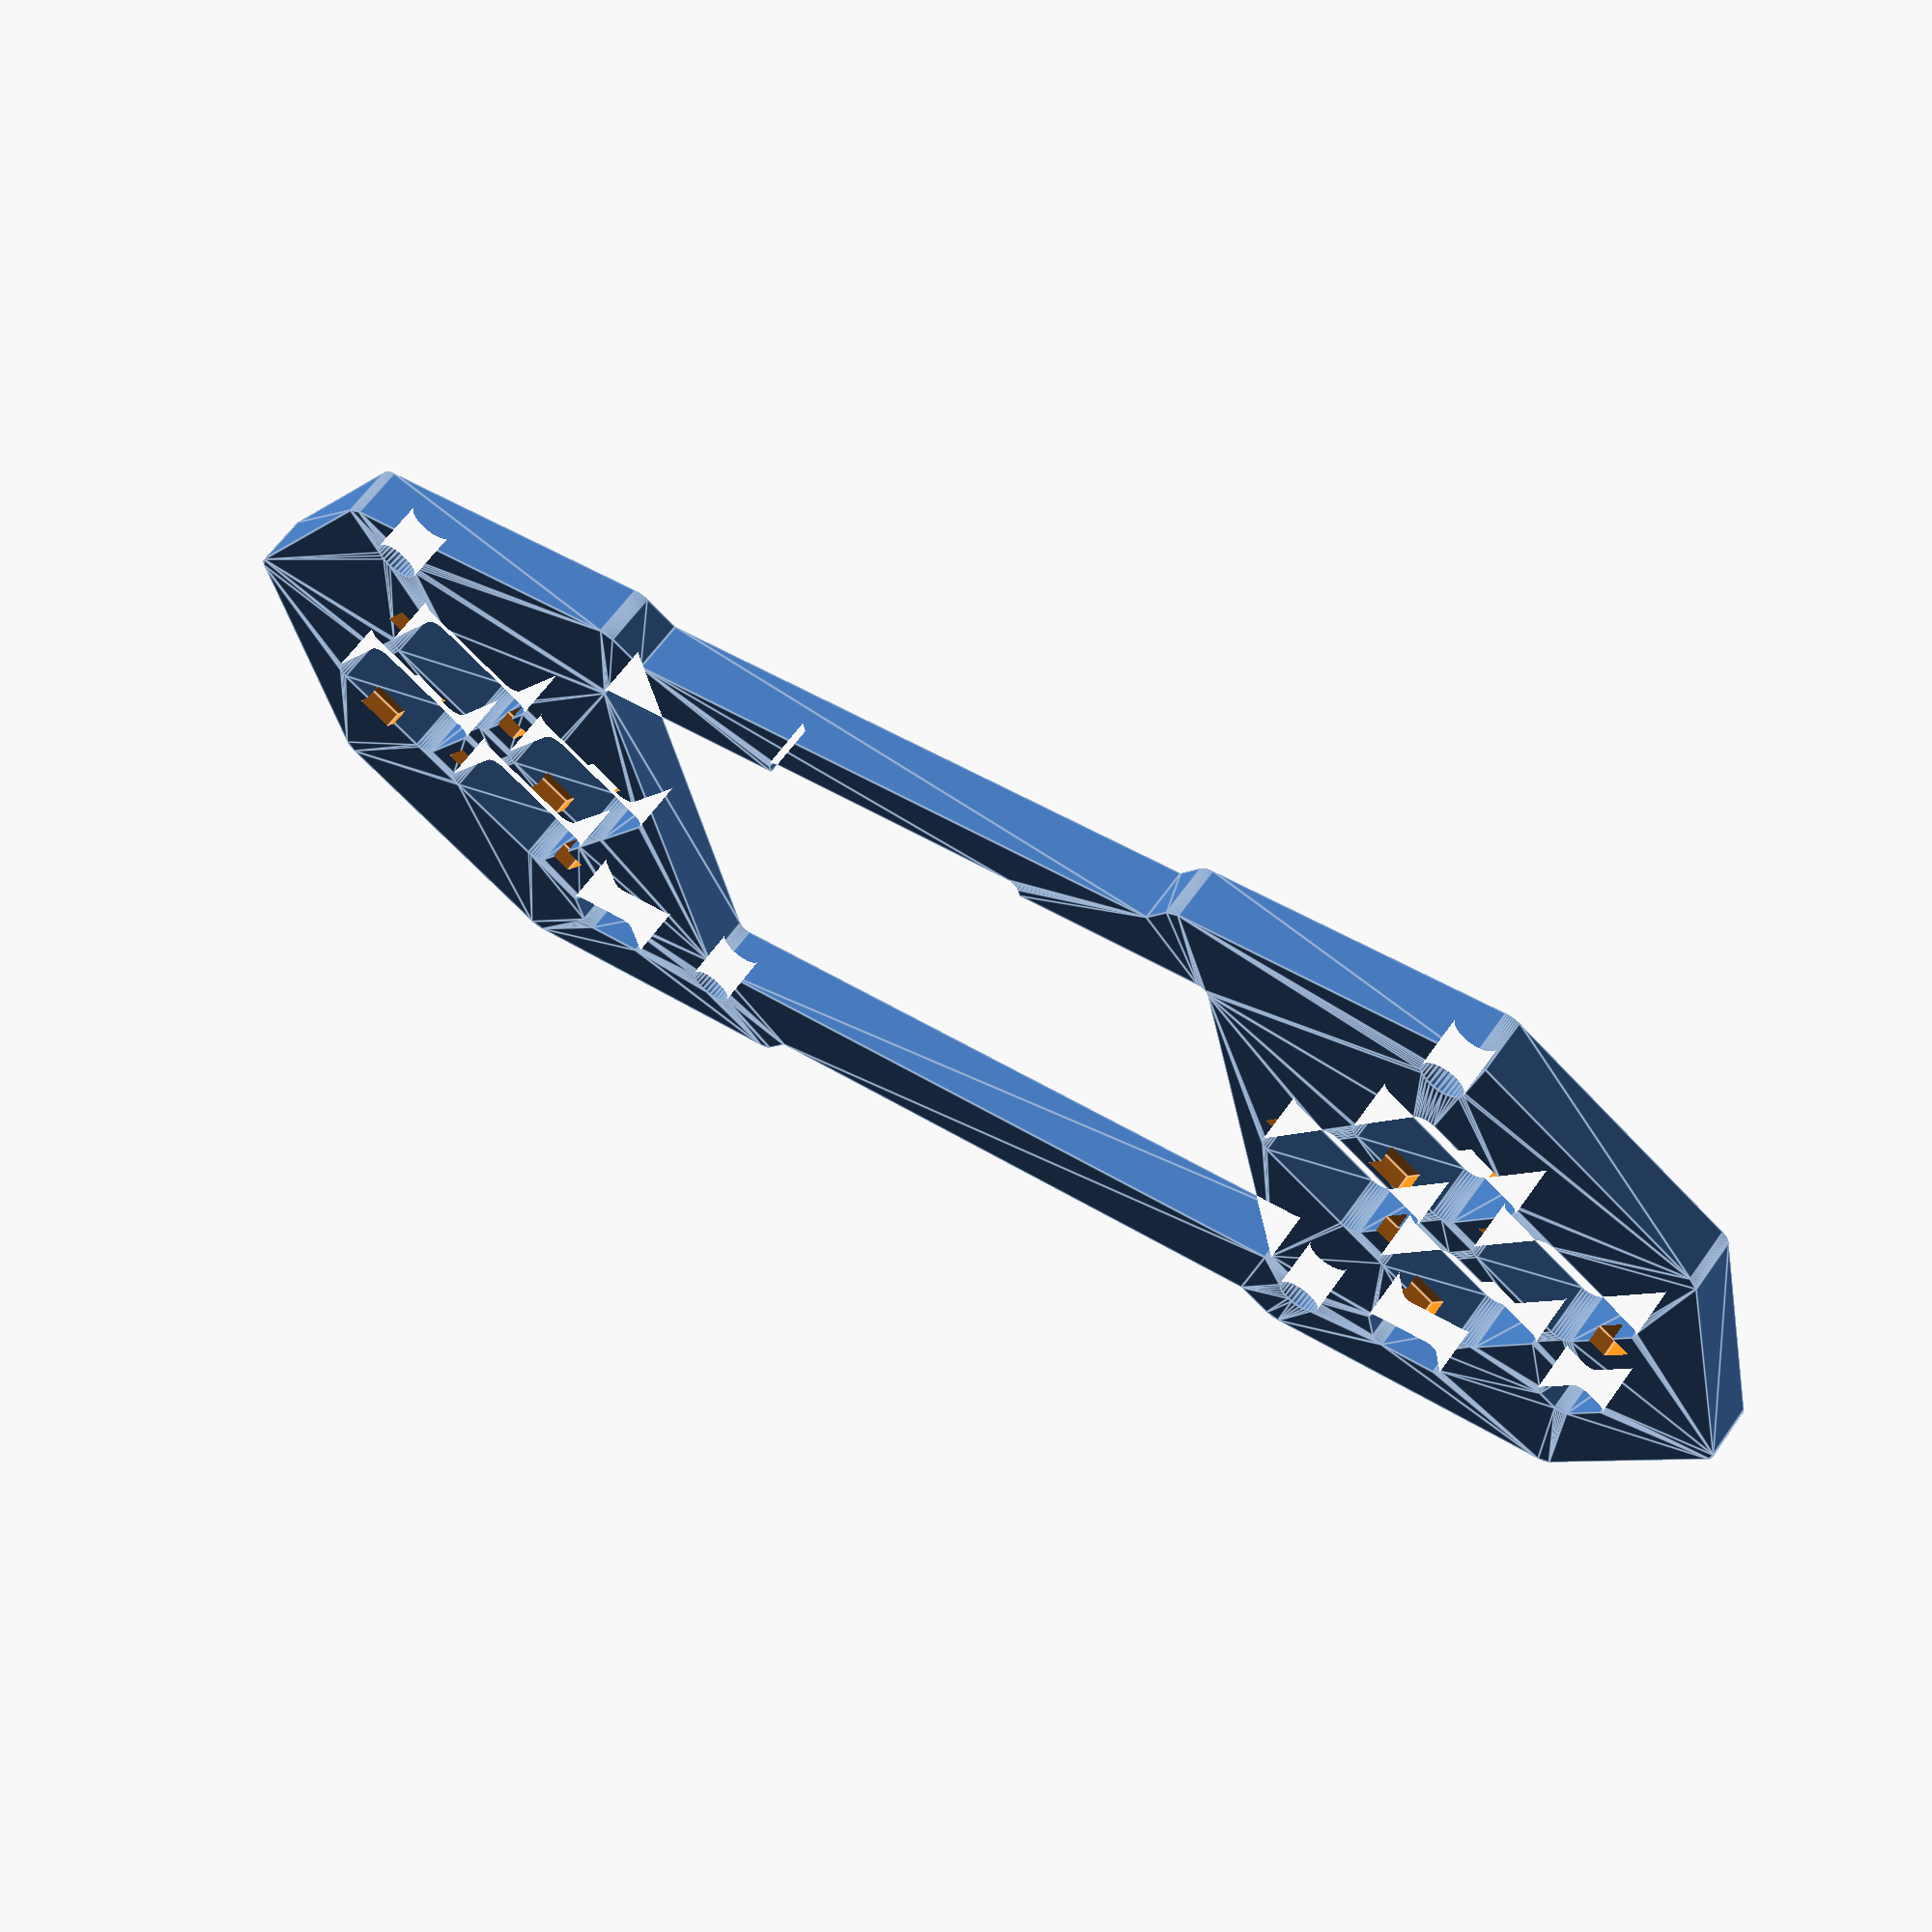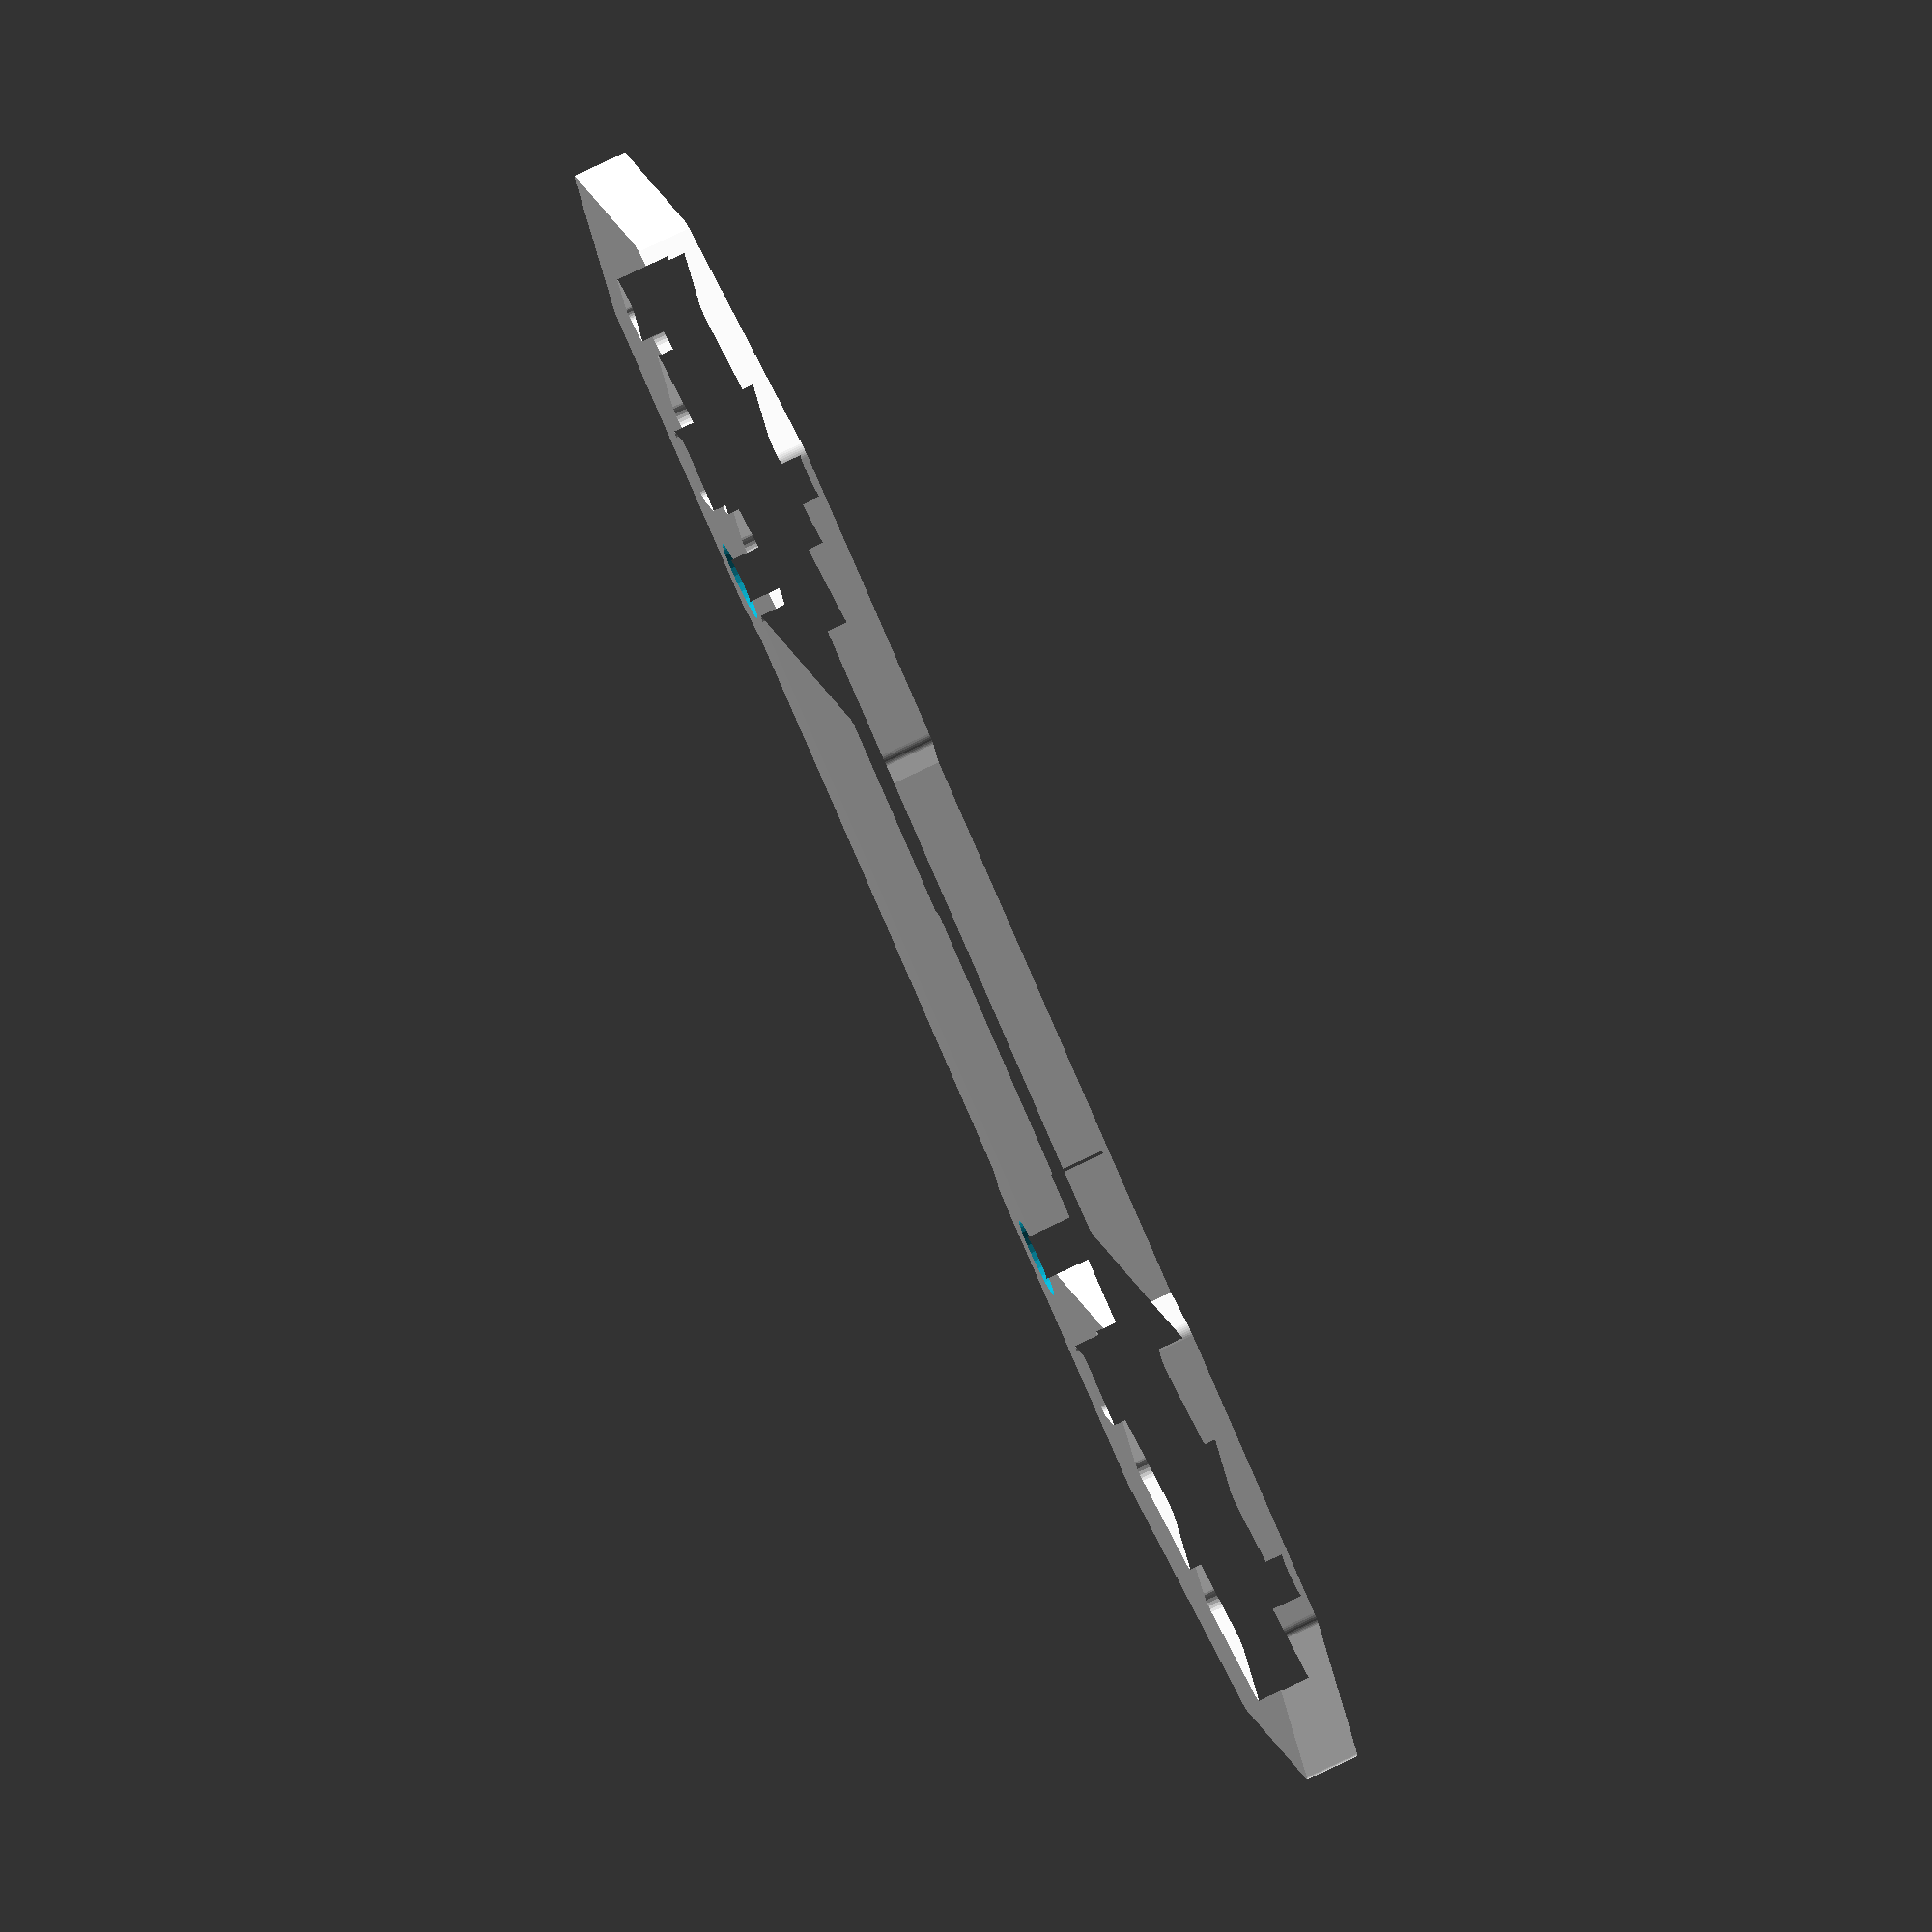
<openscad>
module spike()
{
    minkowski()
    {
        union()
        {
            rotate([0, 0, 360/16]) circle(r=18, $fn=8);
            translate([50, 0, 0]) rotate([0, 0, 360/16]) circle(r=18, $fn=8);
            translate([25, 0]) square([32, 30], center=true);
        }
        circle(r=1, $fn=60);
    }
}

hole_size = 2 + 0.3;

difference()
{

    linear_extrude(height=2.8)
    difference()
    {
        translate([-25.5, -0.5]) 
        minkowski()
        {
            spike();
            square(2.0);
        }
        
        translate([-19, 15]) circle(d=hole_size, $fn=30);
        translate([19.5, 15]) circle(d=hole_size, $fn=30);
        
        translate([-31, -15]) circle(d=hole_size, $fn=30);
        translate([31.5, -15]) circle(d=hole_size, $fn=30);
        
        
        /* Direction Buttons */
        translate([-30, 0])
        {
            translate([0, 6]) rotate([0, 0, 45]) minkowski()
            {
                square([5.2, 5.2], center=true);
                circle(r=0.8, $fn=30);
            }
            
            translate([-6, 0]) rotate([0, 0, 45]) minkowski()
            {
                square([5.2, 5.2], center=true);
                circle(r=0.8, $fn=30);
            }
            translate([0, -6]) rotate([0, 0, 45]) minkowski()
            {
                square([5.2, 5.2], center=true);
                circle(r=0.8, $fn=30);
            }
            translate([6, 0]) rotate([0, 0, 45]) minkowski()
            {
                square([5.2, 5.2], center=true);
                circle(r=0.8, $fn=30);
            }
        }
        /* Action Buttons */
        translate([30, 0])
        {
            translate([0, 6]) rotate([0, 0, 45]) minkowski()
            {
                square([5.2, 5.2], center=true);
                circle(r=0.8, $fn=30);
            }
            translate([-6, 0]) rotate([0, 0, 45]) minkowski()
            {
                square([5.2, 5.2], center=true);
                circle(r=0.8, $fn=30);
            }
            translate([0, -6]) rotate([0, 0, 45]) minkowski()
            {
                square([5.2, 5.2], center=true);
                circle(r=0.8, $fn=30);
            }
            translate([6, 0]) rotate([0, 0, 45]) minkowski()
            {
                square([5.2, 5.2], center=true);
                circle(r=0.8, $fn=30);
            }
        }
        
        // USR LED 1
        translate([-26, 14]) minkowski()
        {
            square([3, 2], center=true);
            circle(r=0.5, $fn=30);
        }
        
        // USR LED 2
        translate([26, 14]) minkowski()
        {
            square([3, 2], center=true);
            circle(r=0.5, $fn=30);
        }
        
        /* USB CHG LED */
        translate([36, 10.5]) rotate([0, 0, 45]) minkowski()
        {
            square([1, 3], center=true);
            circle(r=0.5, $fn=30);
        }
        
        /* Screen */
        minkowski()
        {
            union()
            {
                translate([0, 0]) square([35.5, 24], center=true);
        
                translate([0, -12.5]) square([14, 1], center=true);
            }
            circle(r=0.5, $fn=30);
        }
    }
    
    translate([-19, 15, 1.3]) cylinder(d=4.1, h=1.8, $fn=30);
    translate([19.5, 15, 1.3]) cylinder(d=4.1, h=1.8, $fn=30);
        
    translate([-31, -15, 1.3]) cylinder(d=4.1, h=1.8, $fn=30);
    translate([31.5, -15, 1.3]) cylinder(d=4.1, h=1.8, $fn=30);
    
    translate([-30, 0, 0.4])
    {
        translate([0, 6]) rotate([0, 0, 45])
        {
            cube([9, 2, 1], center=true);
        }
        translate([-6, 0]) rotate([0, 0, 45])
        {
            cube([2, 9, 1], center=true);
        }
        translate([0, -6]) rotate([0, 0, 45])
        {
            cube([9, 2, 1], center=true);
        }
        translate([6, 0]) rotate([0, 0, 45])
        {
            cube([2, 9, 1], center=true);
        }
    }
    
    translate([30, 0, 0.4])
    {
        translate([0, 6]) rotate([0, 0, 45])
        {
            cube([2, 9, 1], center=true);
        }
        translate([-6, 0]) rotate([0, 0, 45])
        {
            cube([9, 2, 1], center=true);
        }
        translate([0, -6]) rotate([0, 0, 45])
        {
            cube([2, 9, 1], center=true);
        }
        translate([6, 0]) rotate([0, 0, 45])
        {
            cube([9, 2, 1], center=true);
        }
    }
    //translate([-10.5, 17, 1.4]) linear_extrude(height=1.21) logo();
}
    
module logo()
{
    scale([0.2, 0.2]) mirror([0, 1, 0]) union()
    {

    translate([18, 3]) square(1.01, center=true);
    translate([19, 3]) square(1.01, center=true);
    translate([20, 3]) square(1.01, center=true);
    translate([21, 3]) square(1.01, center=true);
    translate([22, 3]) square(1.01, center=true);
    translate([23, 3]) square(1.01, center=true);
    translate([25, 3]) square(1.01, center=true);
    translate([26, 3]) square(1.01, center=true);
    translate([27, 3]) square(1.01, center=true);
    translate([28, 3]) square(1.01, center=true);
    translate([29, 3]) square(1.01, center=true);
    translate([66, 3]) square(1.01, center=true);
    translate([67, 3]) square(1.01, center=true);
    translate([68, 3]) square(1.01, center=true);
    translate([69, 3]) square(1.01, center=true);
    translate([70, 3]) square(1.01, center=true);
    translate([71, 3]) square(1.01, center=true);
    translate([73, 3]) square(1.01, center=true);
    translate([74, 3]) square(1.01, center=true);
    translate([75, 3]) square(1.01, center=true);
    translate([76, 3]) square(1.01, center=true);
    translate([77, 3]) square(1.01, center=true);
    translate([17, 4]) square(1.01, center=true);
    translate([19, 4]) square(1.01, center=true);
    translate([20, 4]) square(1.01, center=true);
    translate([21, 4]) square(1.01, center=true);
    translate([22, 4]) square(1.01, center=true);
    translate([24, 4]) square(1.01, center=true);
    translate([25, 4]) square(1.01, center=true);
    translate([26, 4]) square(1.01, center=true);
    translate([27, 4]) square(1.01, center=true);
    translate([28, 4]) square(1.01, center=true);
    translate([33, 4]) square(1.01, center=true);
    translate([65, 4]) square(1.01, center=true);
    translate([67, 4]) square(1.01, center=true);
    translate([68, 4]) square(1.01, center=true);
    translate([69, 4]) square(1.01, center=true);
    translate([70, 4]) square(1.01, center=true);
    translate([72, 4]) square(1.01, center=true);
    translate([73, 4]) square(1.01, center=true);
    translate([74, 4]) square(1.01, center=true);
    translate([75, 4]) square(1.01, center=true);
    translate([76, 4]) square(1.01, center=true);
    translate([78, 4]) square(1.01, center=true);
    translate([81, 4]) square(1.01, center=true);
    translate([94, 4]) square(1.01, center=true);
    translate([17, 5]) square(1.01, center=true);
    translate([18, 5]) square(1.01, center=true);
    translate([33, 5]) square(1.01, center=true);
    translate([34, 5]) square(1.01, center=true);
    translate([65, 5]) square(1.01, center=true);
    translate([66, 5]) square(1.01, center=true);
    translate([77, 5]) square(1.01, center=true);
    translate([78, 5]) square(1.01, center=true);
    translate([81, 5]) square(1.01, center=true);
    translate([82, 5]) square(1.01, center=true);
    translate([93, 5]) square(1.01, center=true);
    translate([94, 5]) square(1.01, center=true);
    translate([4, 6]) square(1.01, center=true);
    translate([11, 6]) square(1.01, center=true);
    translate([17, 6]) square(1.01, center=true);
    translate([18, 6]) square(1.01, center=true);
    translate([33, 6]) square(1.01, center=true);
    translate([34, 6]) square(1.01, center=true);
    translate([52, 6]) square(1.01, center=true);
    translate([59, 6]) square(1.01, center=true);
    translate([65, 6]) square(1.01, center=true);
    translate([66, 6]) square(1.01, center=true);
    translate([77, 6]) square(1.01, center=true);
    translate([78, 6]) square(1.01, center=true);
    translate([81, 6]) square(1.01, center=true);
    translate([82, 6]) square(1.01, center=true);
    translate([93, 6]) square(1.01, center=true);
    translate([94, 6]) square(1.01, center=true);
    translate([4, 7]) square(1.01, center=true);
    translate([5, 7]) square(1.01, center=true);
    translate([10, 7]) square(1.01, center=true);
    translate([11, 7]) square(1.01, center=true);
    translate([17, 7]) square(1.01, center=true);
    translate([18, 7]) square(1.01, center=true);
    translate([33, 7]) square(1.01, center=true);
    translate([34, 7]) square(1.01, center=true);
    translate([52, 7]) square(1.01, center=true);
    translate([53, 7]) square(1.01, center=true);
    translate([58, 7]) square(1.01, center=true);
    translate([59, 7]) square(1.01, center=true);
    translate([65, 7]) square(1.01, center=true);
    translate([66, 7]) square(1.01, center=true);
    translate([77, 7]) square(1.01, center=true);
    translate([78, 7]) square(1.01, center=true);
    translate([81, 7]) square(1.01, center=true);
    translate([82, 7]) square(1.01, center=true);
    translate([93, 7]) square(1.01, center=true);
    translate([94, 7]) square(1.01, center=true);
    translate([4, 8]) square(1.01, center=true);
    translate([5, 8]) square(1.01, center=true);
    translate([6, 8]) square(1.01, center=true);
    translate([9, 8]) square(1.01, center=true);
    translate([10, 8]) square(1.01, center=true);
    translate([11, 8]) square(1.01, center=true);
    translate([17, 8]) square(1.01, center=true);
    translate([18, 8]) square(1.01, center=true);
    translate([33, 8]) square(1.01, center=true);
    translate([34, 8]) square(1.01, center=true);
    translate([52, 8]) square(1.01, center=true);
    translate([53, 8]) square(1.01, center=true);
    translate([54, 8]) square(1.01, center=true);
    translate([57, 8]) square(1.01, center=true);
    translate([58, 8]) square(1.01, center=true);
    translate([59, 8]) square(1.01, center=true);
    translate([65, 8]) square(1.01, center=true);
    translate([66, 8]) square(1.01, center=true);
    translate([77, 8]) square(1.01, center=true);
    translate([78, 8]) square(1.01, center=true);
    translate([81, 8]) square(1.01, center=true);
    translate([82, 8]) square(1.01, center=true);
    translate([93, 8]) square(1.01, center=true);
    translate([94, 8]) square(1.01, center=true);
    translate([5, 9]) square(1.01, center=true);
    translate([6, 9]) square(1.01, center=true);
    translate([9, 9]) square(1.01, center=true);
    translate([10, 9]) square(1.01, center=true);
    translate([17, 9]) square(1.01, center=true);
    translate([18, 9]) square(1.01, center=true);
    translate([33, 9]) square(1.01, center=true);
    translate([34, 9]) square(1.01, center=true);
    translate([53, 9]) square(1.01, center=true);
    translate([54, 9]) square(1.01, center=true);
    translate([57, 9]) square(1.01, center=true);
    translate([58, 9]) square(1.01, center=true);
    translate([65, 9]) square(1.01, center=true);
    translate([66, 9]) square(1.01, center=true);
    translate([77, 9]) square(1.01, center=true);
    translate([78, 9]) square(1.01, center=true);
    translate([81, 9]) square(1.01, center=true);
    translate([82, 9]) square(1.01, center=true);
    translate([93, 9]) square(1.01, center=true);
    translate([94, 9]) square(1.01, center=true);
    translate([17, 10]) square(1.01, center=true);
    translate([18, 10]) square(1.01, center=true);
    translate([33, 10]) square(1.01, center=true);
    translate([34, 10]) square(1.01, center=true);
    translate([54, 10]) square(1.01, center=true);
    translate([57, 10]) square(1.01, center=true);
    translate([65, 10]) square(1.01, center=true);
    translate([66, 10]) square(1.01, center=true);
    translate([77, 10]) square(1.01, center=true);
    translate([78, 10]) square(1.01, center=true);
    translate([81, 10]) square(1.01, center=true);
    translate([82, 10]) square(1.01, center=true);
    translate([93, 10]) square(1.01, center=true);
    translate([94, 10]) square(1.01, center=true);
    translate([3, 11]) square(1.01, center=true);
    translate([4, 11]) square(1.01, center=true);
    translate([5, 11]) square(1.01, center=true);
    translate([6, 11]) square(1.01, center=true);
    translate([7, 11]) square(1.01, center=true);
    translate([9, 11]) square(1.01, center=true);
    translate([10, 11]) square(1.01, center=true);
    translate([11, 11]) square(1.01, center=true);
    translate([12, 11]) square(1.01, center=true);
    translate([17, 11]) square(1.01, center=true);
    translate([25, 11]) square(1.01, center=true);
    translate([26, 11]) square(1.01, center=true);
    translate([27, 11]) square(1.01, center=true);
    translate([28, 11]) square(1.01, center=true);
    translate([33, 11]) square(1.01, center=true);
    translate([65, 11]) square(1.01, center=true);
    translate([67, 11]) square(1.01, center=true);
    translate([68, 11]) square(1.01, center=true);
    translate([69, 11]) square(1.01, center=true);
    translate([70, 11]) square(1.01, center=true);
    translate([71, 11]) square(1.01, center=true);
    translate([73, 11]) square(1.01, center=true);
    translate([74, 11]) square(1.01, center=true);
    translate([75, 11]) square(1.01, center=true);
    translate([76, 11]) square(1.01, center=true);
    translate([78, 11]) square(1.01, center=true);
    translate([81, 11]) square(1.01, center=true);
    translate([83, 11]) square(1.01, center=true);
    translate([84, 11]) square(1.01, center=true);
    translate([85, 11]) square(1.01, center=true);
    translate([86, 11]) square(1.01, center=true);
    translate([87, 11]) square(1.01, center=true);
    translate([89, 11]) square(1.01, center=true);
    translate([90, 11]) square(1.01, center=true);
    translate([91, 11]) square(1.01, center=true);
    translate([92, 11]) square(1.01, center=true);
    translate([94, 11]) square(1.01, center=true);
    translate([2, 12]) square(1.01, center=true);
    translate([3, 12]) square(1.01, center=true);
    translate([4, 12]) square(1.01, center=true);
    translate([5, 12]) square(1.01, center=true);
    translate([6, 12]) square(1.01, center=true);
    translate([8, 12]) square(1.01, center=true);
    translate([9, 12]) square(1.01, center=true);
    translate([10, 12]) square(1.01, center=true);
    translate([11, 12]) square(1.01, center=true);
    translate([12, 12]) square(1.01, center=true);
    translate([13, 12]) square(1.01, center=true);
    translate([24, 12]) square(1.01, center=true);
    translate([25, 12]) square(1.01, center=true);
    translate([26, 12]) square(1.01, center=true);
    translate([27, 12]) square(1.01, center=true);
    translate([28, 12]) square(1.01, center=true);
    translate([29, 12]) square(1.01, center=true);
    translate([66, 12]) square(1.01, center=true);
    translate([67, 12]) square(1.01, center=true);
    translate([68, 12]) square(1.01, center=true);
    translate([69, 12]) square(1.01, center=true);
    translate([70, 12]) square(1.01, center=true);
    translate([72, 12]) square(1.01, center=true);
    translate([73, 12]) square(1.01, center=true);
    translate([74, 12]) square(1.01, center=true);
    translate([75, 12]) square(1.01, center=true);
    translate([76, 12]) square(1.01, center=true);
    translate([77, 12]) square(1.01, center=true);
    translate([82, 12]) square(1.01, center=true);
    translate([83, 12]) square(1.01, center=true);
    translate([84, 12]) square(1.01, center=true);
    translate([85, 12]) square(1.01, center=true);
    translate([86, 12]) square(1.01, center=true);
    translate([88, 12]) square(1.01, center=true);
    translate([89, 12]) square(1.01, center=true);
    translate([90, 12]) square(1.01, center=true);
    translate([91, 12]) square(1.01, center=true);
    translate([92, 12]) square(1.01, center=true);
    translate([93, 12]) square(1.01, center=true);
    translate([17, 13]) square(1.01, center=true);
    translate([30, 13]) square(1.01, center=true);
    translate([33, 13]) square(1.01, center=true);
    translate([55, 13]) square(1.01, center=true);
    translate([65, 13]) square(1.01, center=true);
    translate([81, 13]) square(1.01, center=true);
    translate([94, 13]) square(1.01, center=true);
    translate([5, 14]) square(1.01, center=true);
    translate([6, 14]) square(1.01, center=true);
    translate([9, 14]) square(1.01, center=true);
    translate([10, 14]) square(1.01, center=true);
    translate([17, 14]) square(1.01, center=true);
    translate([18, 14]) square(1.01, center=true);
    translate([29, 14]) square(1.01, center=true);
    translate([30, 14]) square(1.01, center=true);
    translate([33, 14]) square(1.01, center=true);
    translate([34, 14]) square(1.01, center=true);
    translate([55, 14]) square(1.01, center=true);
    translate([56, 14]) square(1.01, center=true);
    translate([65, 14]) square(1.01, center=true);
    translate([66, 14]) square(1.01, center=true);
    translate([81, 14]) square(1.01, center=true);
    translate([82, 14]) square(1.01, center=true);
    translate([93, 14]) square(1.01, center=true);
    translate([94, 14]) square(1.01, center=true);
    translate([4, 15]) square(1.01, center=true);
    translate([5, 15]) square(1.01, center=true);
    translate([6, 15]) square(1.01, center=true);
    translate([9, 15]) square(1.01, center=true);
    translate([10, 15]) square(1.01, center=true);
    translate([11, 15]) square(1.01, center=true);
    translate([17, 15]) square(1.01, center=true);
    translate([18, 15]) square(1.01, center=true);
    translate([29, 15]) square(1.01, center=true);
    translate([30, 15]) square(1.01, center=true);
    translate([33, 15]) square(1.01, center=true);
    translate([34, 15]) square(1.01, center=true);
    translate([55, 15]) square(1.01, center=true);
    translate([56, 15]) square(1.01, center=true);
    translate([65, 15]) square(1.01, center=true);
    translate([66, 15]) square(1.01, center=true);
    translate([81, 15]) square(1.01, center=true);
    translate([82, 15]) square(1.01, center=true);
    translate([93, 15]) square(1.01, center=true);
    translate([94, 15]) square(1.01, center=true);
    translate([4, 16]) square(1.01, center=true);
    translate([5, 16]) square(1.01, center=true);
    translate([10, 16]) square(1.01, center=true);
    translate([11, 16]) square(1.01, center=true);
    translate([17, 16]) square(1.01, center=true);
    translate([18, 16]) square(1.01, center=true);
    translate([29, 16]) square(1.01, center=true);
    translate([30, 16]) square(1.01, center=true);
    translate([33, 16]) square(1.01, center=true);
    translate([34, 16]) square(1.01, center=true);
    translate([55, 16]) square(1.01, center=true);
    translate([56, 16]) square(1.01, center=true);
    translate([65, 16]) square(1.01, center=true);
    translate([66, 16]) square(1.01, center=true);
    translate([81, 16]) square(1.01, center=true);
    translate([82, 16]) square(1.01, center=true);
    translate([93, 16]) square(1.01, center=true);
    translate([94, 16]) square(1.01, center=true);
    translate([4, 17]) square(1.01, center=true);
    translate([11, 17]) square(1.01, center=true);
    translate([17, 17]) square(1.01, center=true);
    translate([18, 17]) square(1.01, center=true);
    translate([29, 17]) square(1.01, center=true);
    translate([30, 17]) square(1.01, center=true);
    translate([33, 17]) square(1.01, center=true);
    translate([34, 17]) square(1.01, center=true);
    translate([55, 17]) square(1.01, center=true);
    translate([56, 17]) square(1.01, center=true);
    translate([65, 17]) square(1.01, center=true);
    translate([66, 17]) square(1.01, center=true);
    translate([81, 17]) square(1.01, center=true);
    translate([82, 17]) square(1.01, center=true);
    translate([93, 17]) square(1.01, center=true);
    translate([94, 17]) square(1.01, center=true);
    translate([17, 18]) square(1.01, center=true);
    translate([18, 18]) square(1.01, center=true);
    translate([29, 18]) square(1.01, center=true);
    translate([30, 18]) square(1.01, center=true);
    translate([33, 18]) square(1.01, center=true);
    translate([34, 18]) square(1.01, center=true);
    translate([56, 18]) square(1.01, center=true);
    translate([65, 18]) square(1.01, center=true);
    translate([66, 18]) square(1.01, center=true);
    translate([81, 18]) square(1.01, center=true);
    translate([82, 18]) square(1.01, center=true);
    translate([93, 18]) square(1.01, center=true);
    translate([94, 18]) square(1.01, center=true);
    translate([17, 19]) square(1.01, center=true);
    translate([19, 19]) square(1.01, center=true);
    translate([20, 19]) square(1.01, center=true);
    translate([21, 19]) square(1.01, center=true);
    translate([22, 19]) square(1.01, center=true);
    translate([23, 19]) square(1.01, center=true);
    translate([25, 19]) square(1.01, center=true);
    translate([26, 19]) square(1.01, center=true);
    translate([27, 19]) square(1.01, center=true);
    translate([28, 19]) square(1.01, center=true);
    translate([30, 19]) square(1.01, center=true);
    translate([33, 19]) square(1.01, center=true);
    translate([35, 19]) square(1.01, center=true);
    translate([36, 19]) square(1.01, center=true);
    translate([37, 19]) square(1.01, center=true);
    translate([38, 19]) square(1.01, center=true);
    translate([39, 19]) square(1.01, center=true);
    translate([41, 19]) square(1.01, center=true);
    translate([42, 19]) square(1.01, center=true);
    translate([43, 19]) square(1.01, center=true);
    translate([44, 19]) square(1.01, center=true);
    translate([65, 19]) square(1.01, center=true);
    translate([81, 19]) square(1.01, center=true);
    translate([94, 19]) square(1.01, center=true);
    translate([18, 20]) square(1.01, center=true);
    translate([19, 20]) square(1.01, center=true);
    translate([20, 20]) square(1.01, center=true);
    translate([21, 20]) square(1.01, center=true);
    translate([22, 20]) square(1.01, center=true);
    translate([24, 20]) square(1.01, center=true);
    translate([25, 20]) square(1.01, center=true);
    translate([26, 20]) square(1.01, center=true);
    translate([27, 20]) square(1.01, center=true);
    translate([28, 20]) square(1.01, center=true);
    translate([29, 20]) square(1.01, center=true);
    translate([34, 20]) square(1.01, center=true);
    translate([35, 20]) square(1.01, center=true);
    translate([36, 20]) square(1.01, center=true);
    translate([37, 20]) square(1.01, center=true);
    translate([38, 20]) square(1.01, center=true);
    translate([40, 20]) square(1.01, center=true);
    translate([41, 20]) square(1.01, center=true);
    translate([42, 20]) square(1.01, center=true);
    translate([43, 20]) square(1.01, center=true);
    translate([44, 20]) square(1.01, center=true);
    translate([45, 20]) square(1.01, center=true);
}
}
</openscad>
<views>
elev=116.9 azim=12.3 roll=324.7 proj=p view=edges
elev=281.0 azim=205.9 roll=64.6 proj=o view=solid
</views>
